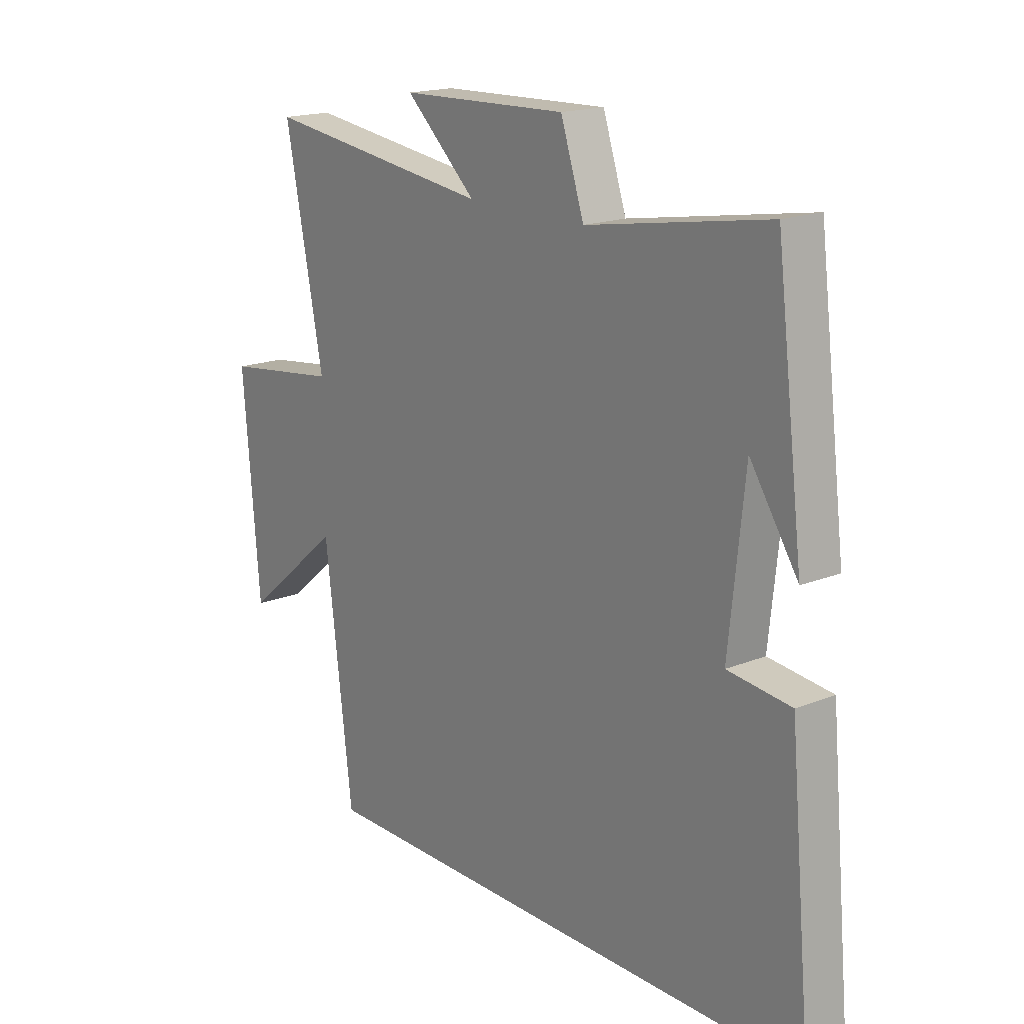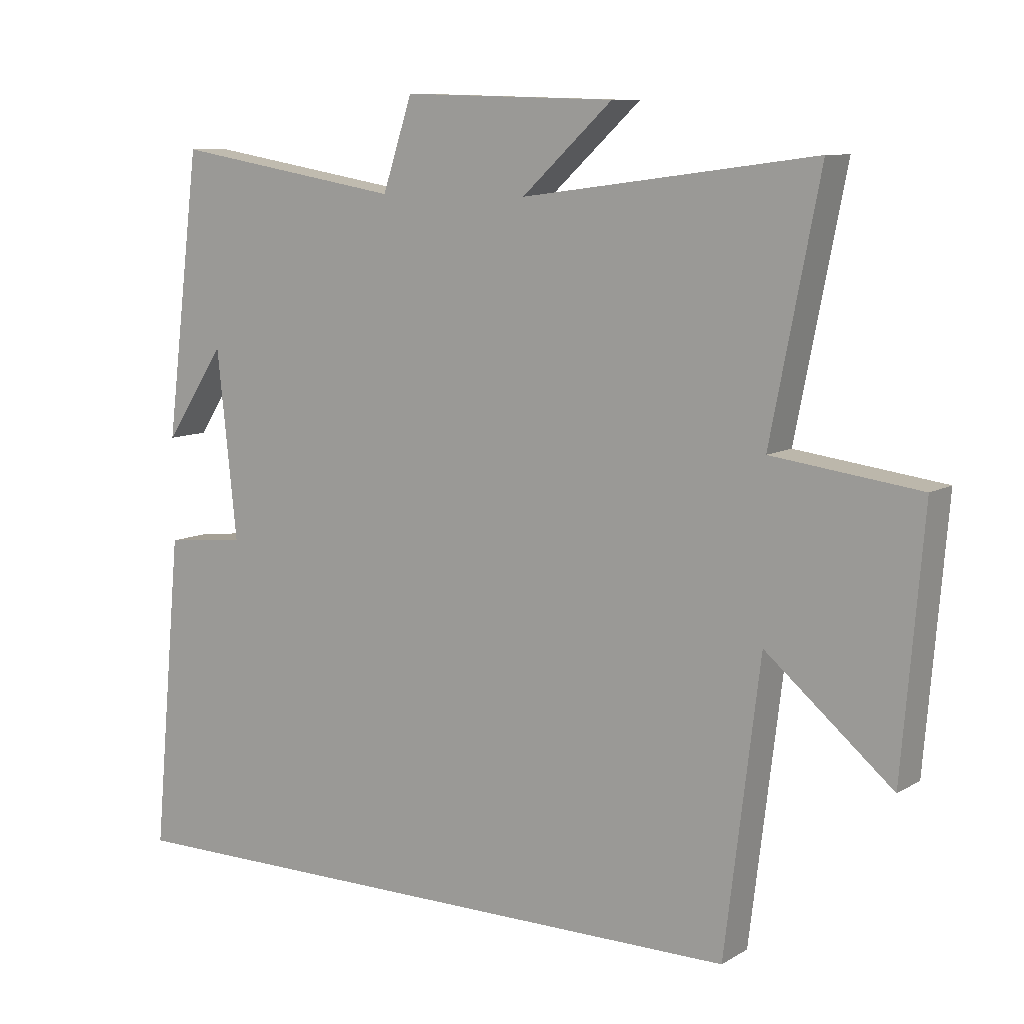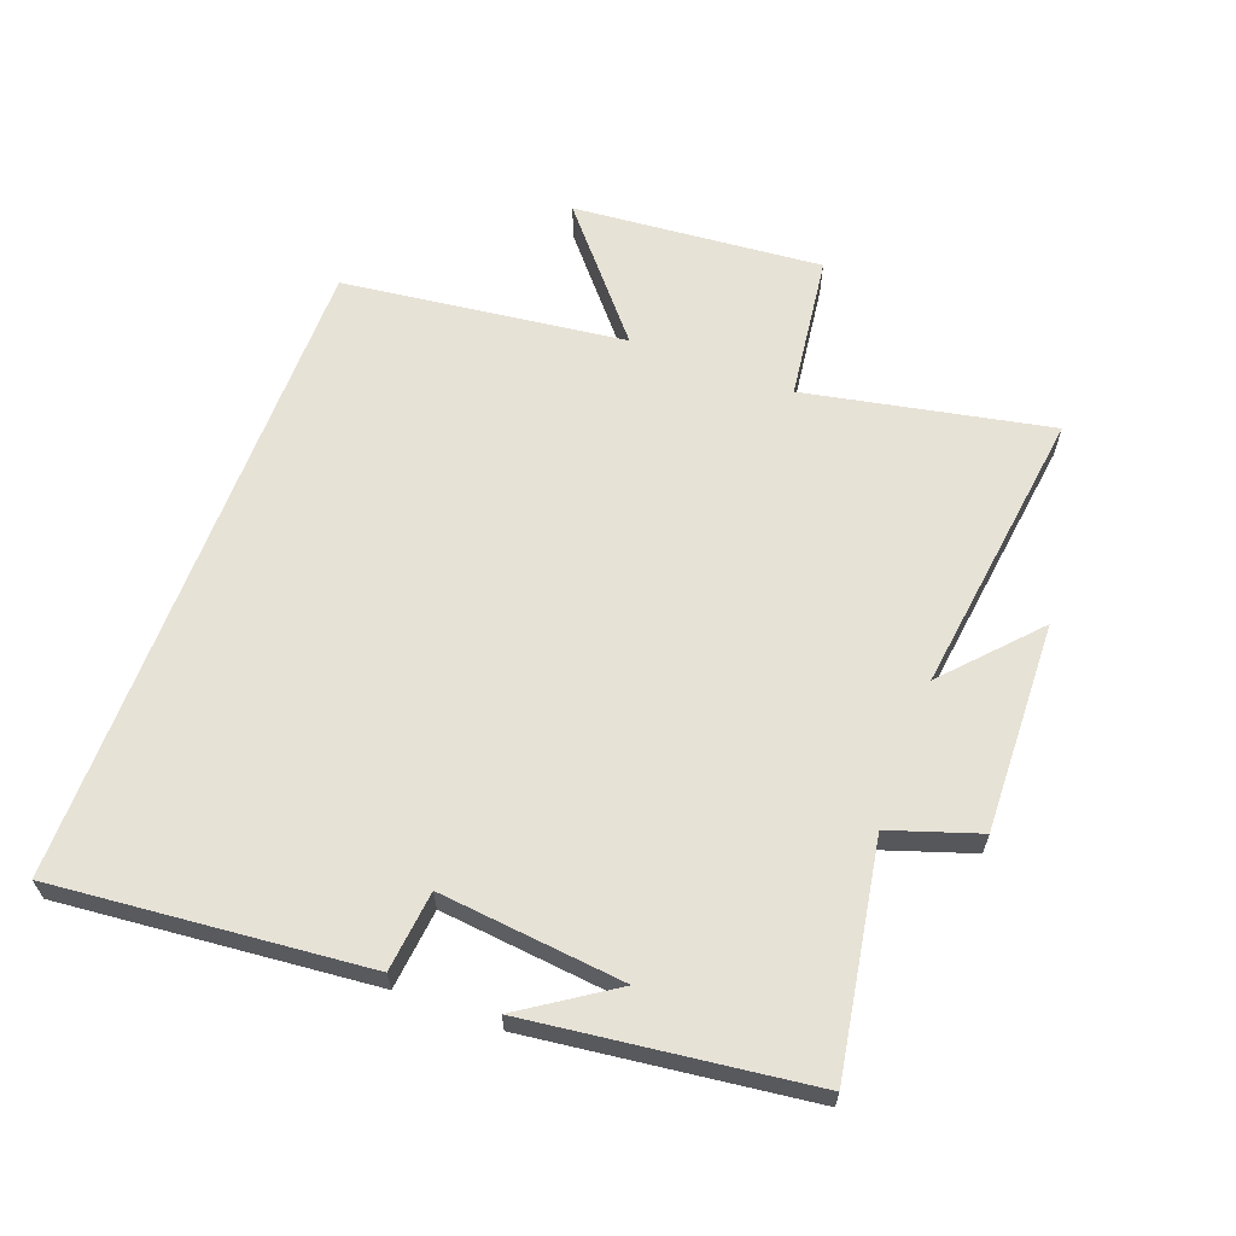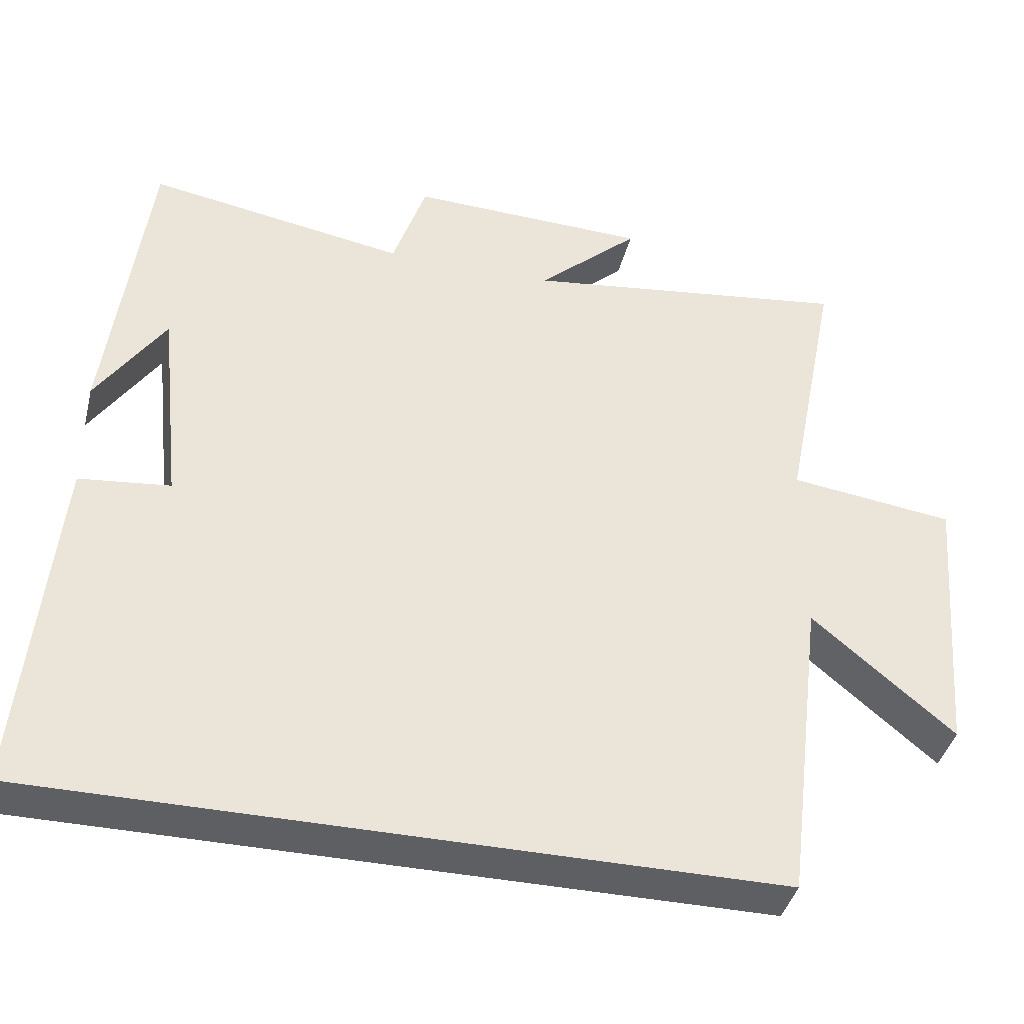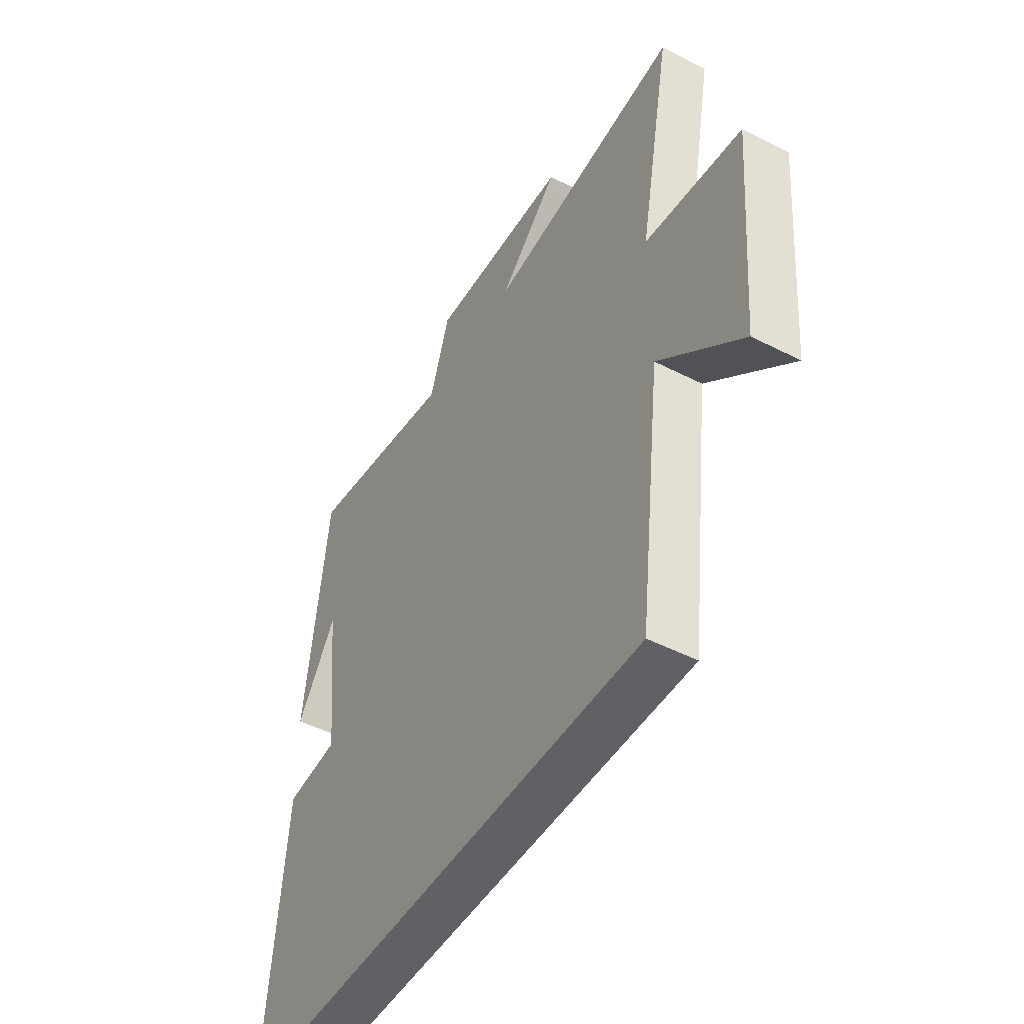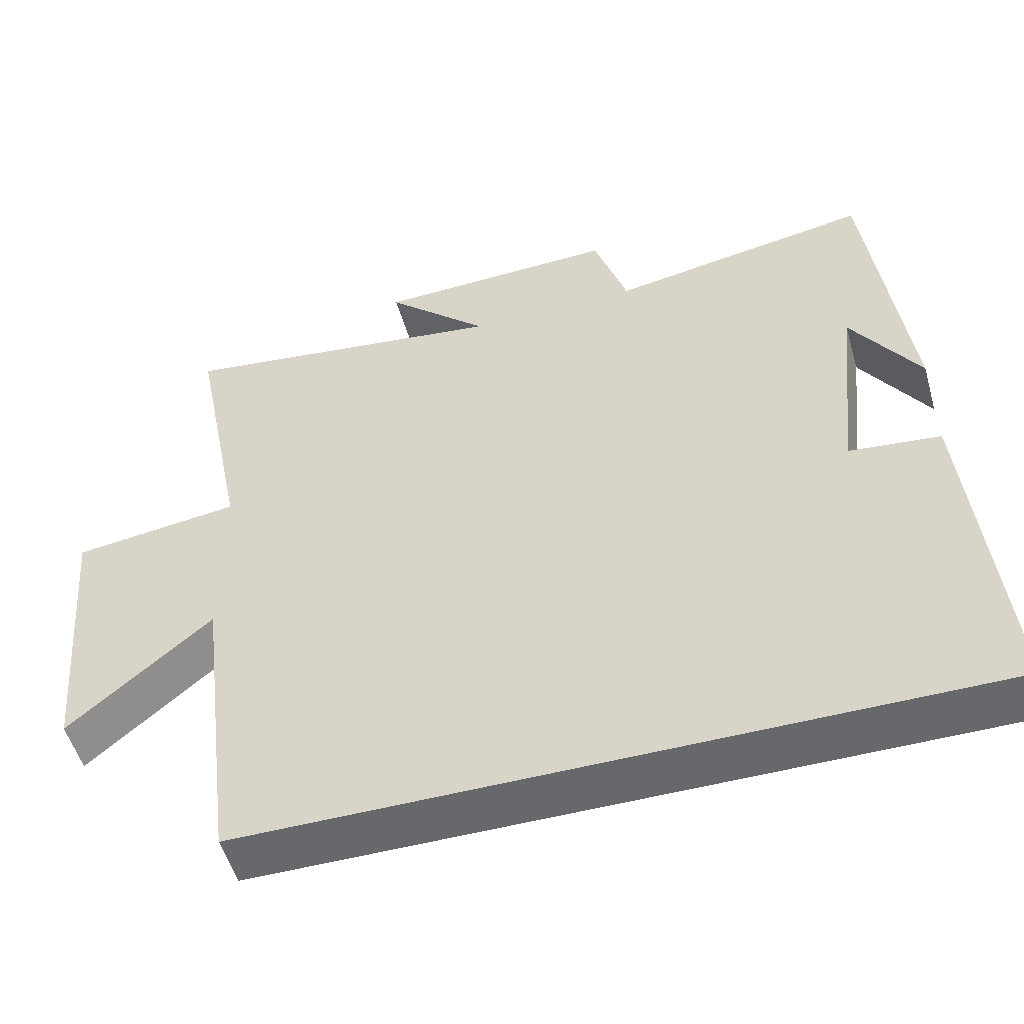
<metadata>
{"format":"obj","ext":"obj","renderer":"f3d","projection":"perspective","resolution":1024,"background":"white","views":[{"elev":17.7,"azim":-128.3,"up":"+Z"},{"elev":9.2,"azim":34.0,"up":"+Z"},{"elev":62.9,"azim":-69.6,"up":"+Y"},{"elev":-40.5,"azim":-13.8,"up":"+Z"},{"elev":-47.7,"azim":60.0,"up":"+Z"},{"elev":-52.4,"azim":-164.1,"up":"+Z"}]}
</metadata>
<code>
v 0.574 0.07 0.558
v 0.5 0.07 0.183
v 0.723 0.07 0.154
v 0.691 0.07 -0.228
v 0.5 0.07 -0.067
v 0.447 0.07 -0.5
v -0.544 0.07 -0.5
v -0.5 0.07 -0.024
v -0.378 0.07 -0.011
v -0.408 0.07 0.271
v -0.5 0.07 0.132
v -0.447 0.07 0.559
v -0.099 0.07 0.5
v -0.054 0.07 0.636
v 0.268 0.07 0.626
v 0.131 0.07 0.5
v 0.574 0 0.558
v 0.5 0 0.183
v 0.723 0 0.154
v 0.691 0 -0.228
v 0.5 0 -0.067
v 0.447 0 -0.5
v -0.544 0 -0.5
v -0.5 0 -0.024
v -0.378 0 -0.011
v -0.408 0 0.271
v -0.5 0 0.132
v -0.447 0 0.559
v -0.099 0 0.5
v -0.054 0 0.636
v 0.268 0 0.626
v 0.131 0 0.5
f 13 14 15 16
f 10 11 12
f 10 12 13
f 9 10 13 16
f 5 6 7 8
f 5 8 9
f 2 3 4 5
f 2 5 9 16
f 1 2 16
f 32 31 30 29
f 28 27 26
f 29 28 26
f 32 29 26 25
f 24 23 22 21
f 25 24 21
f 21 20 19 18
f 32 25 21 18
f 32 18 17
f 1 17 18 2
f 2 18 19 3
f 3 19 20 4
f 4 20 21 5
f 5 21 22 6
f 6 22 23 7
f 7 23 24 8
f 8 24 25 9
f 9 25 26 10
f 10 26 27 11
f 11 27 28 12
f 12 28 29 13
f 13 29 30 14
f 14 30 31 15
f 15 31 32 16
f 16 32 17 1

</code>
